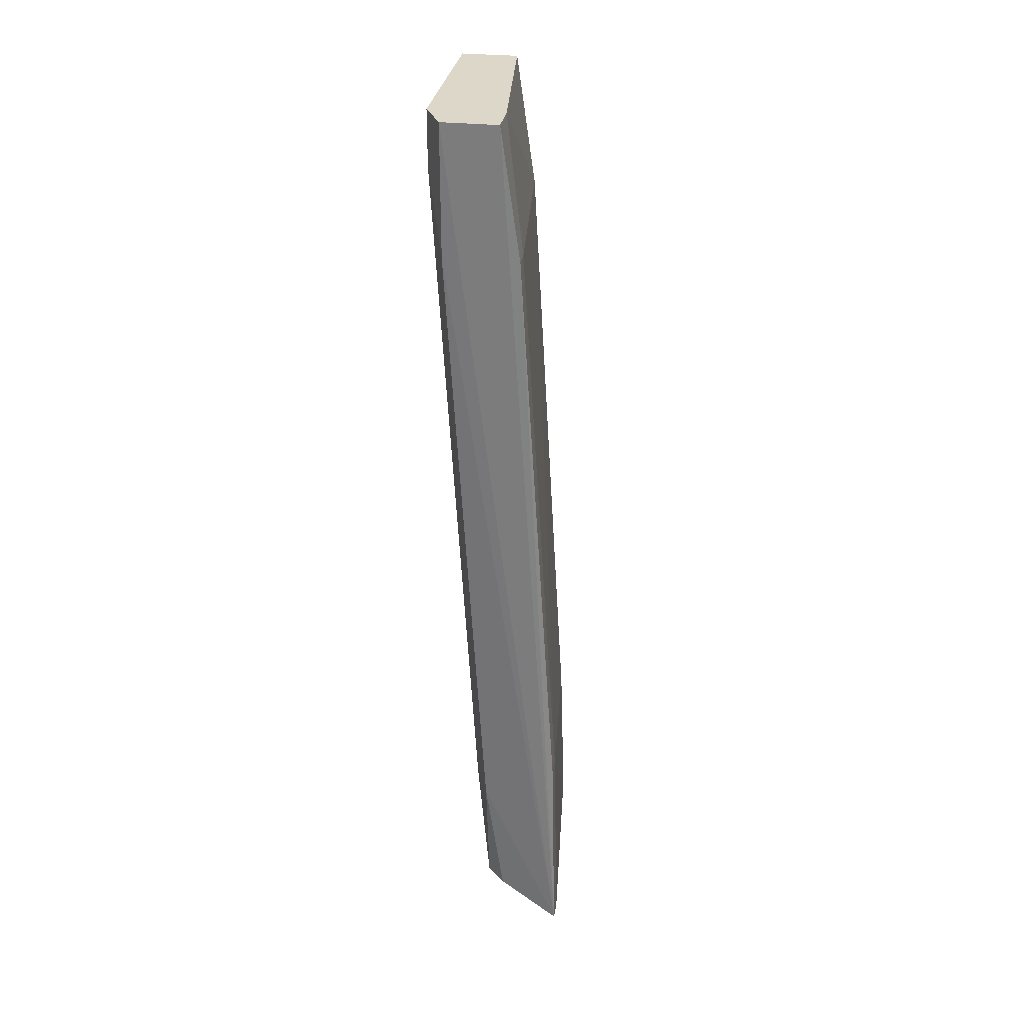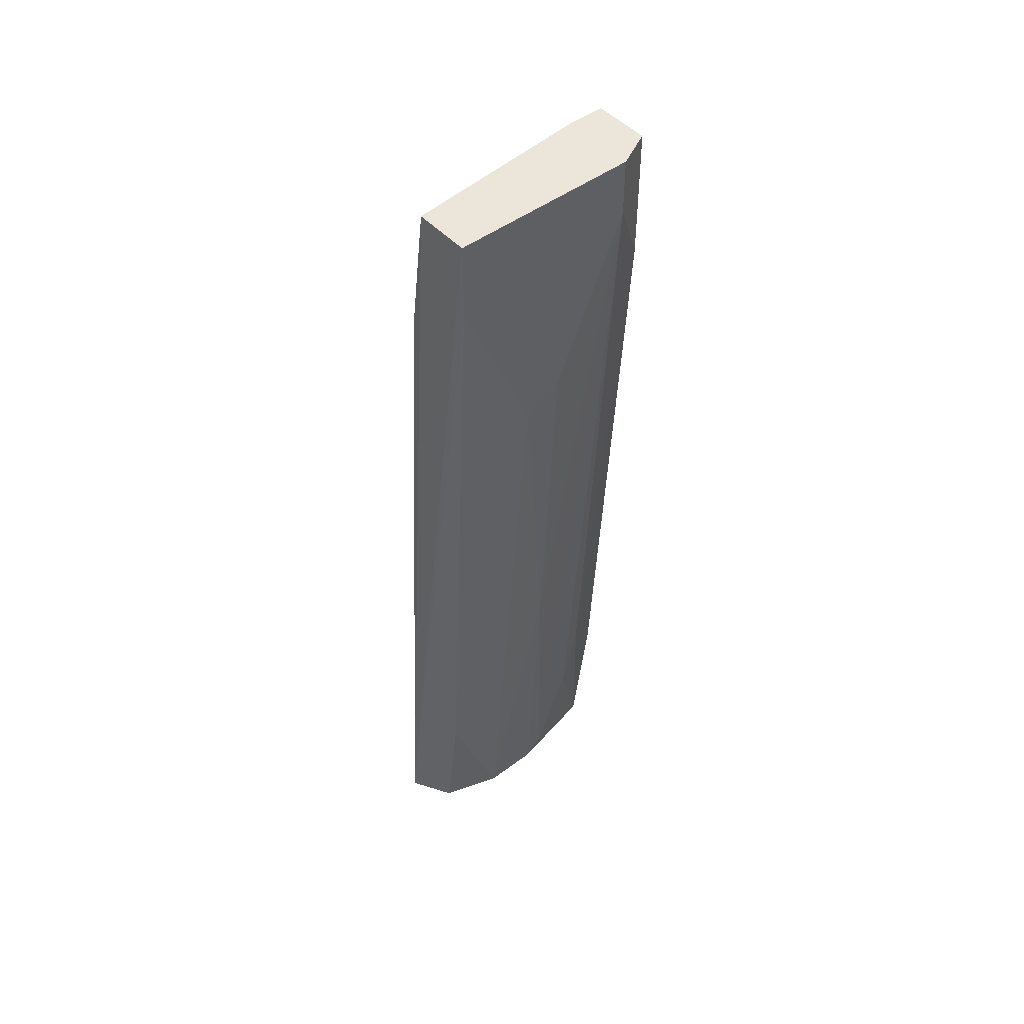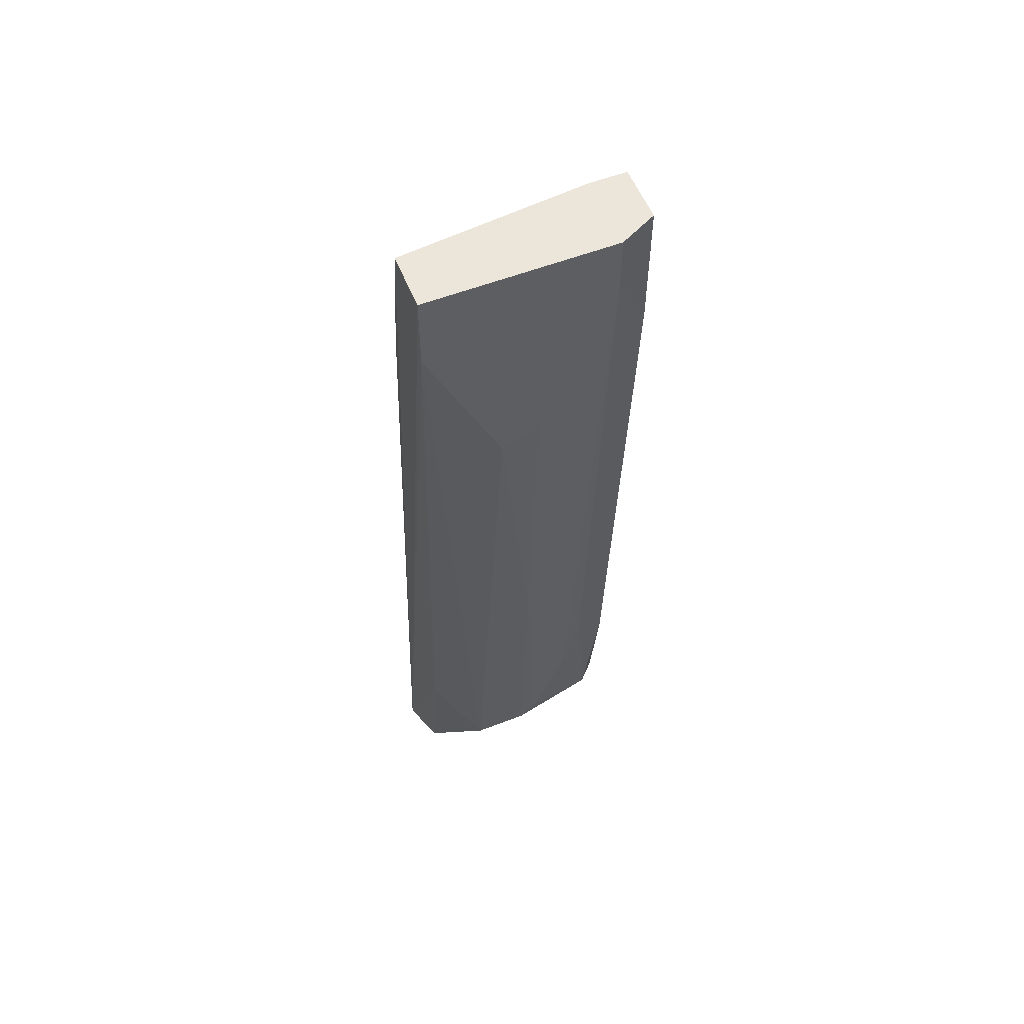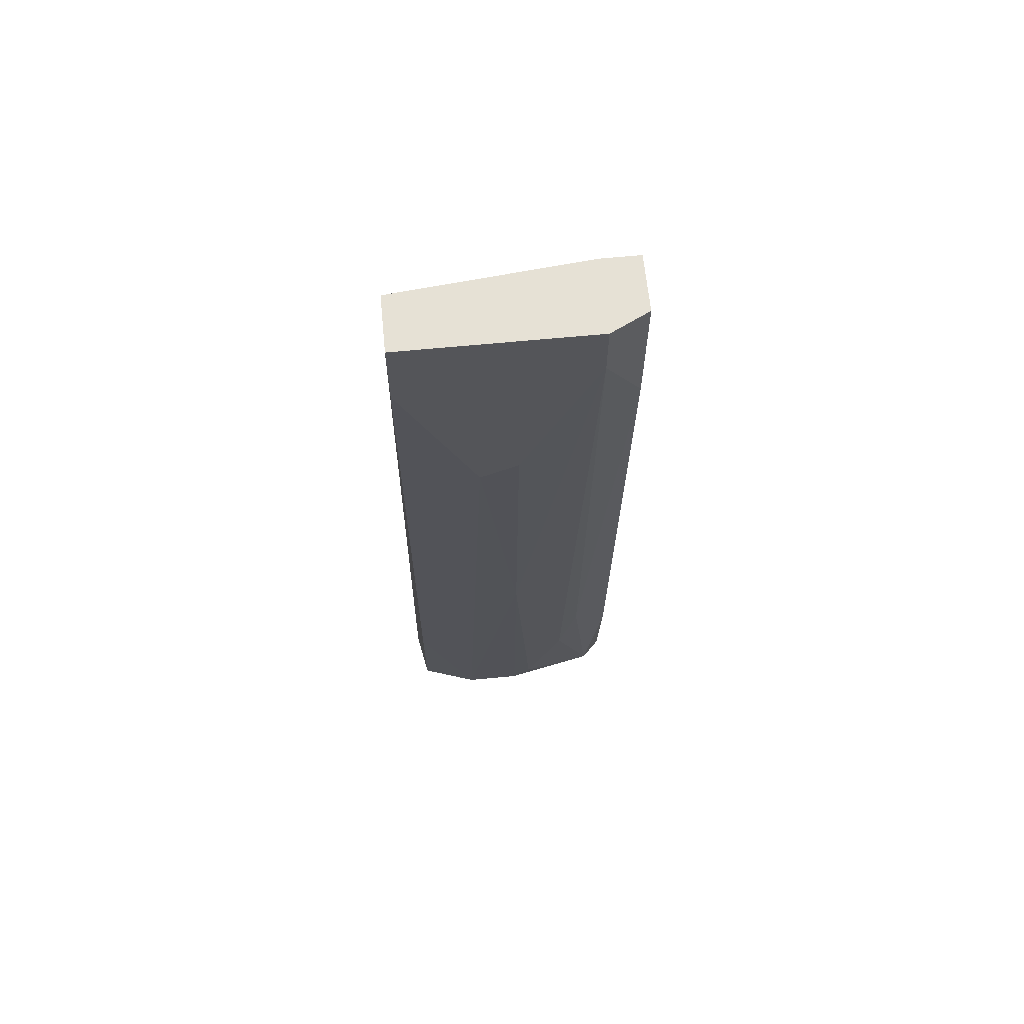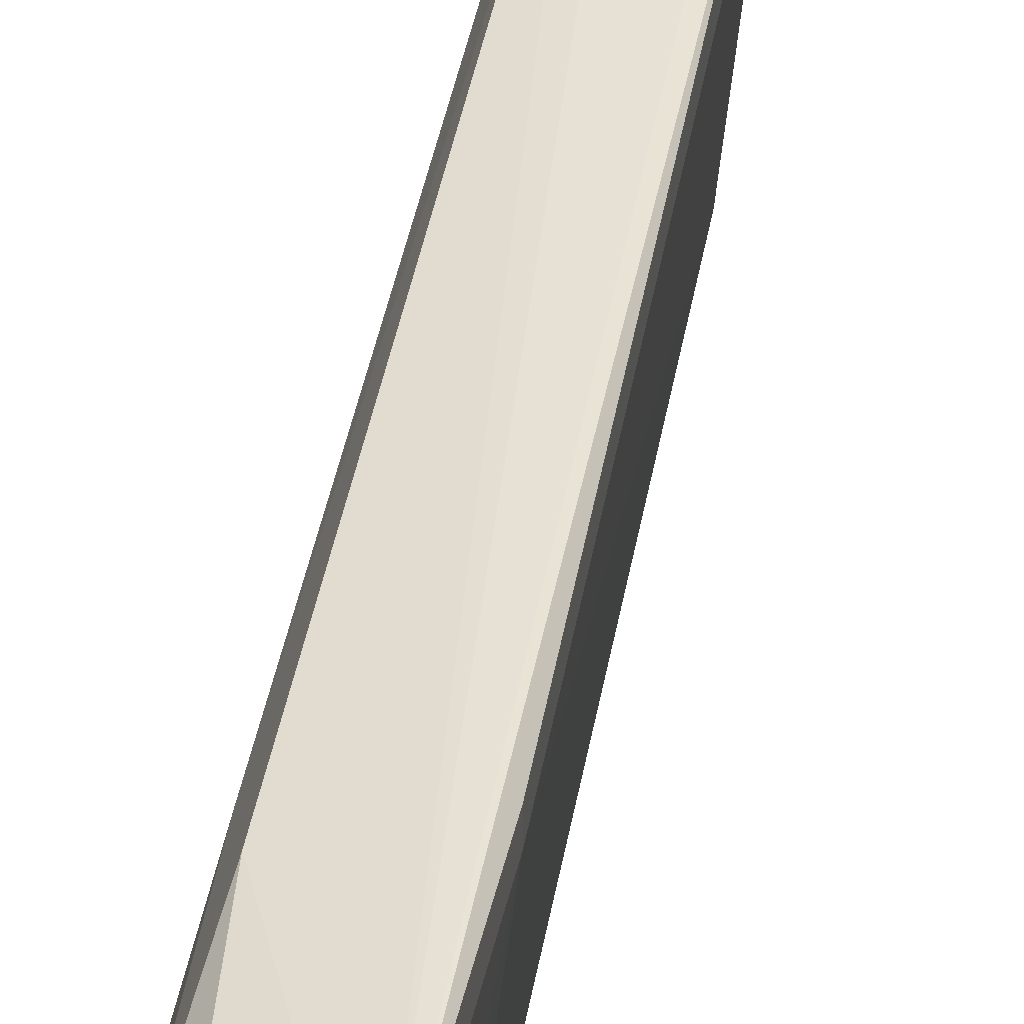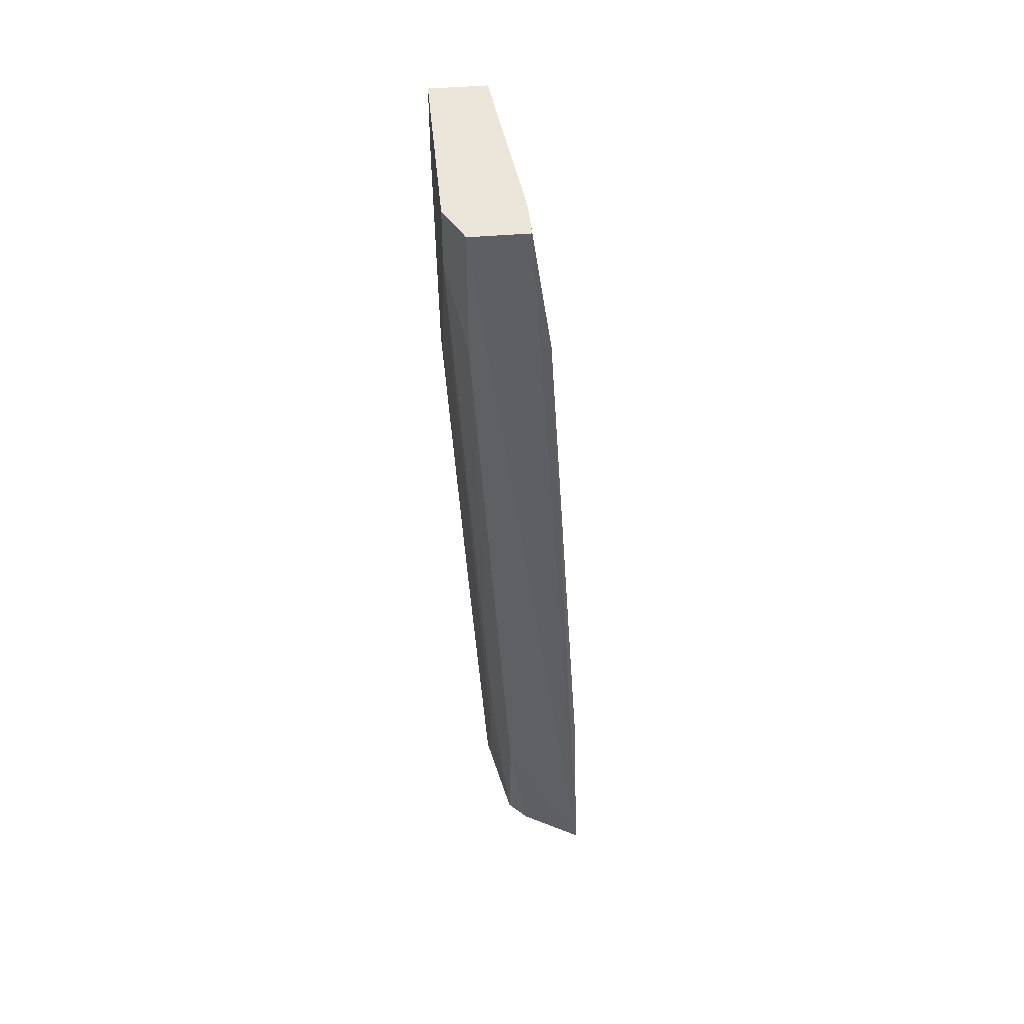
<metadata>
{"format":"obj","ext":"obj","renderer":"f3d","projection":"perspective","resolution":1024,"background":"white","views":[{"elev":30.3,"azim":8.8,"up":"+Y"},{"elev":47.8,"azim":-130.1,"up":"+Y"},{"elev":56.3,"azim":-112.0,"up":"+Y"},{"elev":64.3,"azim":-95.6,"up":"+Y"},{"elev":39.6,"azim":12.8,"up":"+Z"},{"elev":47.2,"azim":-5.4,"up":"+Y"}]}
</metadata>
<code>
v -0.2505 0.09676 -0.008232
v -0.2075 0.2365 0.07776
v -0.2397 0.2365 0.07776
v -0.1721 -0.301 0.08312
v -0.2075 0.1612 -0.05126
v -0.229 -0.2795 -0.01901
v -0.1838 -0.301 -0.05662
v -0.2505 0.2365 -0.05126
v -0.2182 -0.2795 0.067
v -0.1752 -0.1828 0.067
v -0.229 -0.1935 -0.05126
v -0.2505 0.2043 0.05625
v -0.2182 0.2365 -0.05126
v -0.1967 0.1612 0.067
v -0.229 -0.2688 0.024
v -0.2182 -0.2043 0.07776
v -0.186 -0.2043 -0.05126
v -0.2182 -0.2795 -0.05126
v -0.2505 0.1934 -0.05126
v -0.1967 0.1612 0.07776
v -0.2397 0.1612 0.07776
v -0.2397 -0.09672 0.01325
v -0.229 -0.172 0.05625
v -0.2505 0.2365 0.05625
v -0.2075 0.2365 0.05625
v -0.229 -0.2795 0.01325
v -0.2075 -0.2795 0.07776
v -0.2505 0.1074 0.01325
v -0.1721 -0.301 0.07147
v -0.1752 -0.1828 0.07776
v -0.229 -0.215 0.0455
f 23 12 31
f 2 3 4
f 3 2 8
f 8 1 12
f 5 7 13
f 8 2 13
f 7 8 13
f 10 5 14
f 7 5 17
f 5 10 17
f 10 7 17
f 7 6 18
f 6 11 18
f 11 7 18
f 6 1 19
f 1 8 19
f 8 7 19
f 11 6 19
f 7 11 19
f 2 4 20
f 14 2 20
f 10 14 20
f 4 3 21
f 3 12 21
f 16 4 21
f 1 6 22
f 15 12 22
f 9 16 23
f 21 12 23
f 16 21 23
f 3 8 24
f 8 12 24
f 12 3 24
f 13 2 25
f 5 13 25
f 2 14 25
f 14 5 25
f 6 7 26
f 7 4 26
f 4 9 26
f 9 15 26
f 22 6 26
f 15 22 26
f 9 4 27
f 4 16 27
f 16 9 27
f 12 1 28
f 1 22 28
f 22 12 28
f 4 7 29
f 10 4 29
f 7 10 29
f 4 10 30
f 20 4 30
f 10 20 30
f 15 9 31
f 12 15 31
f 9 23 31

</code>
